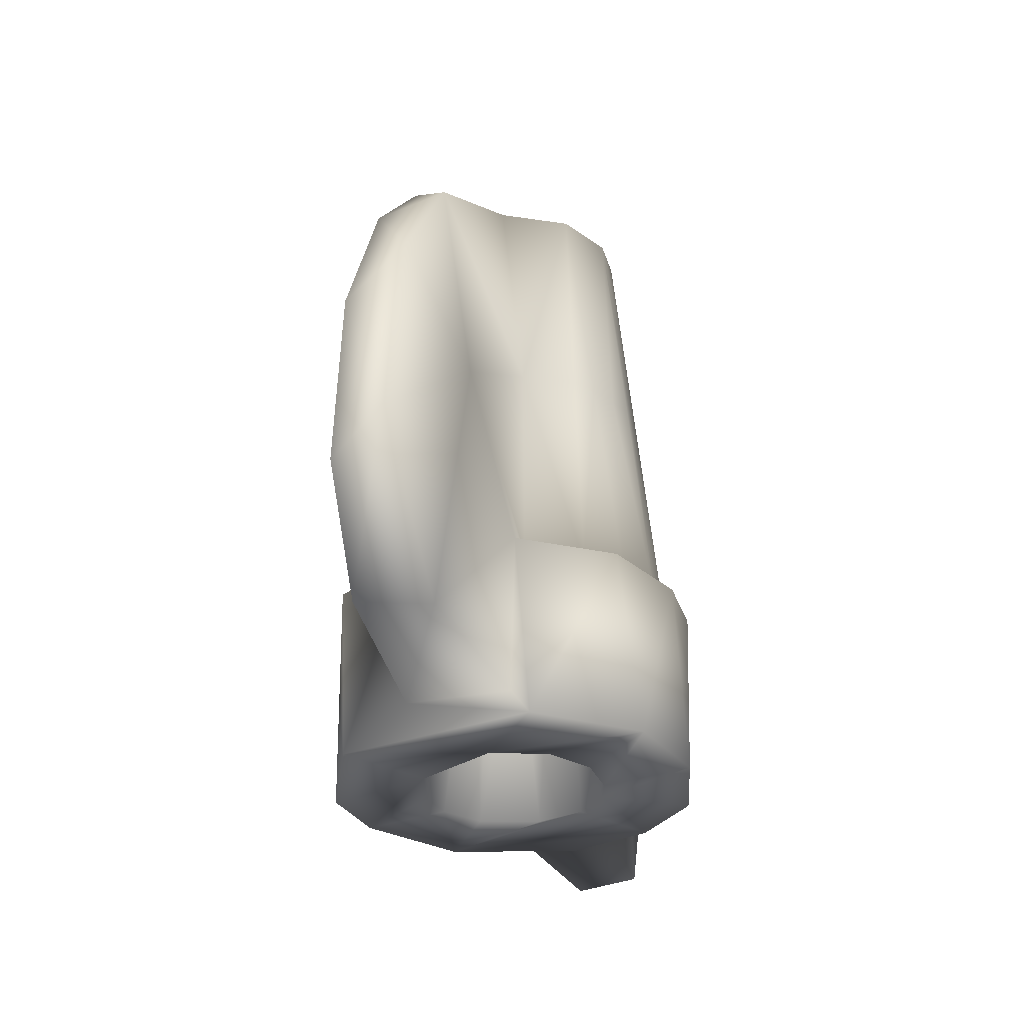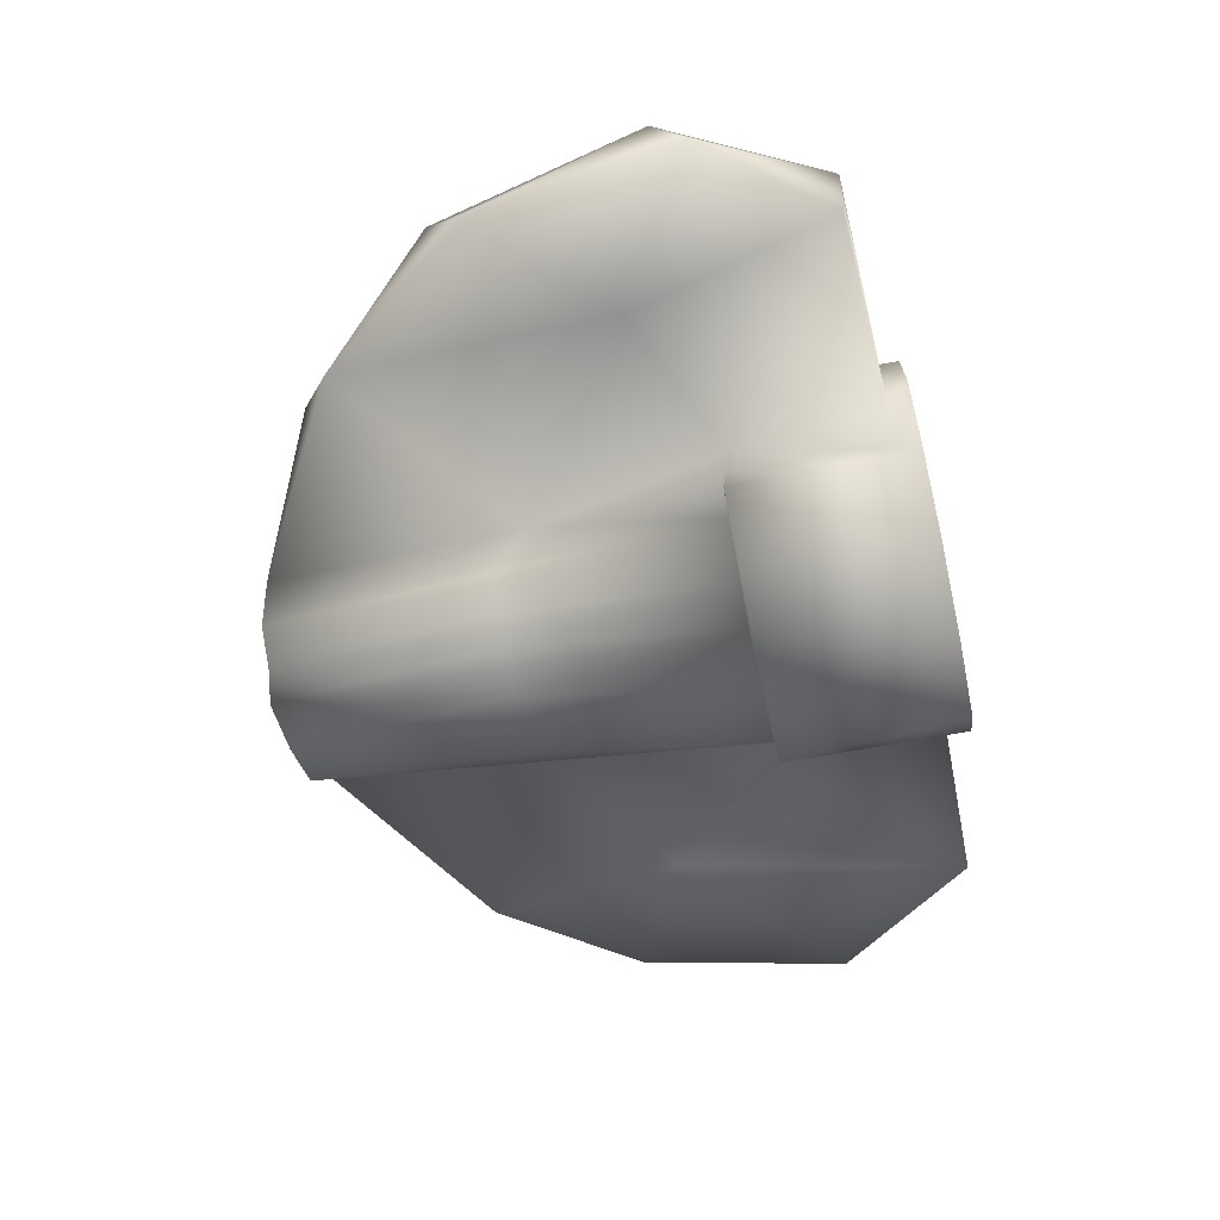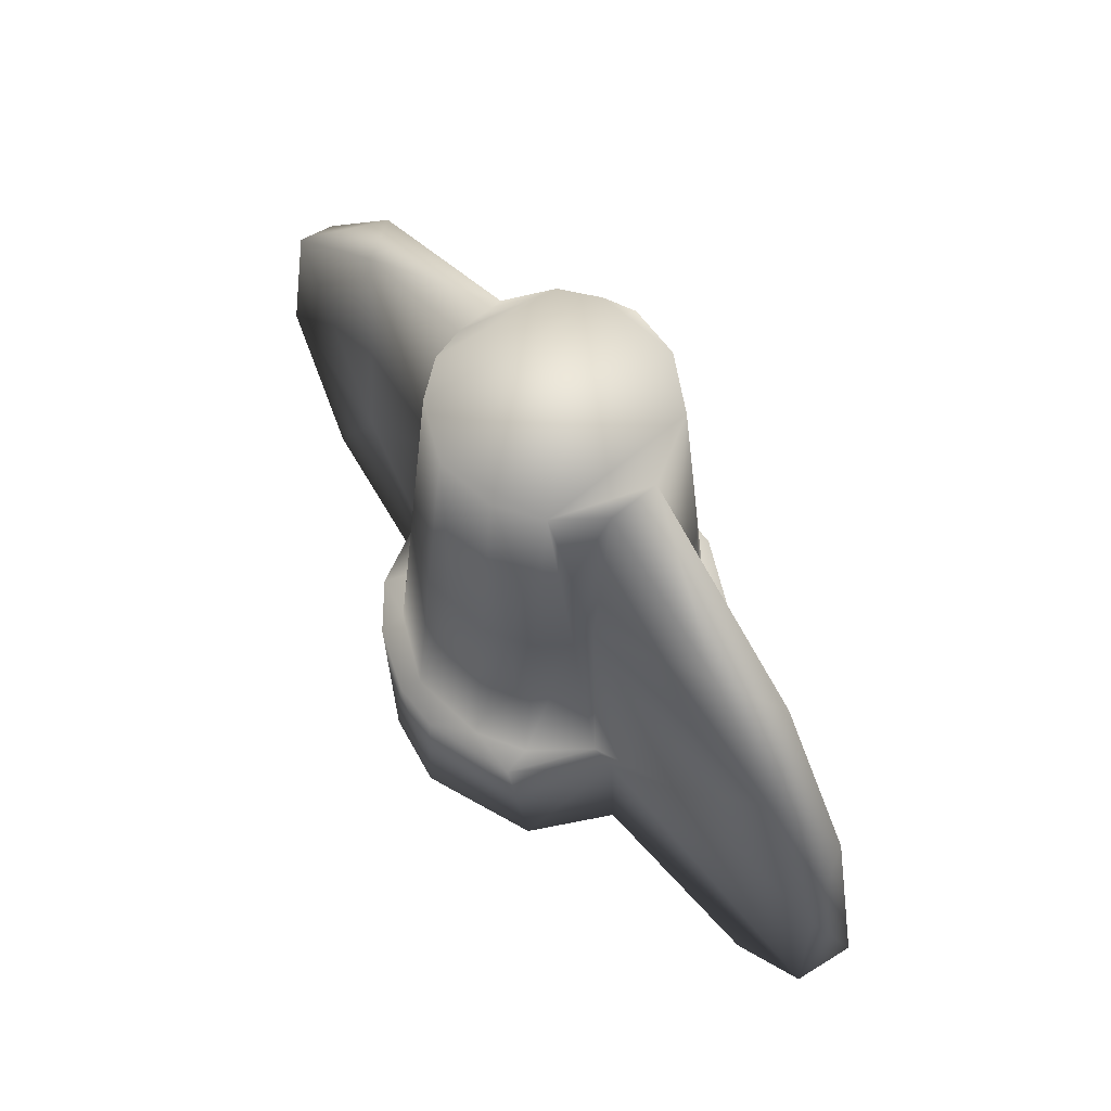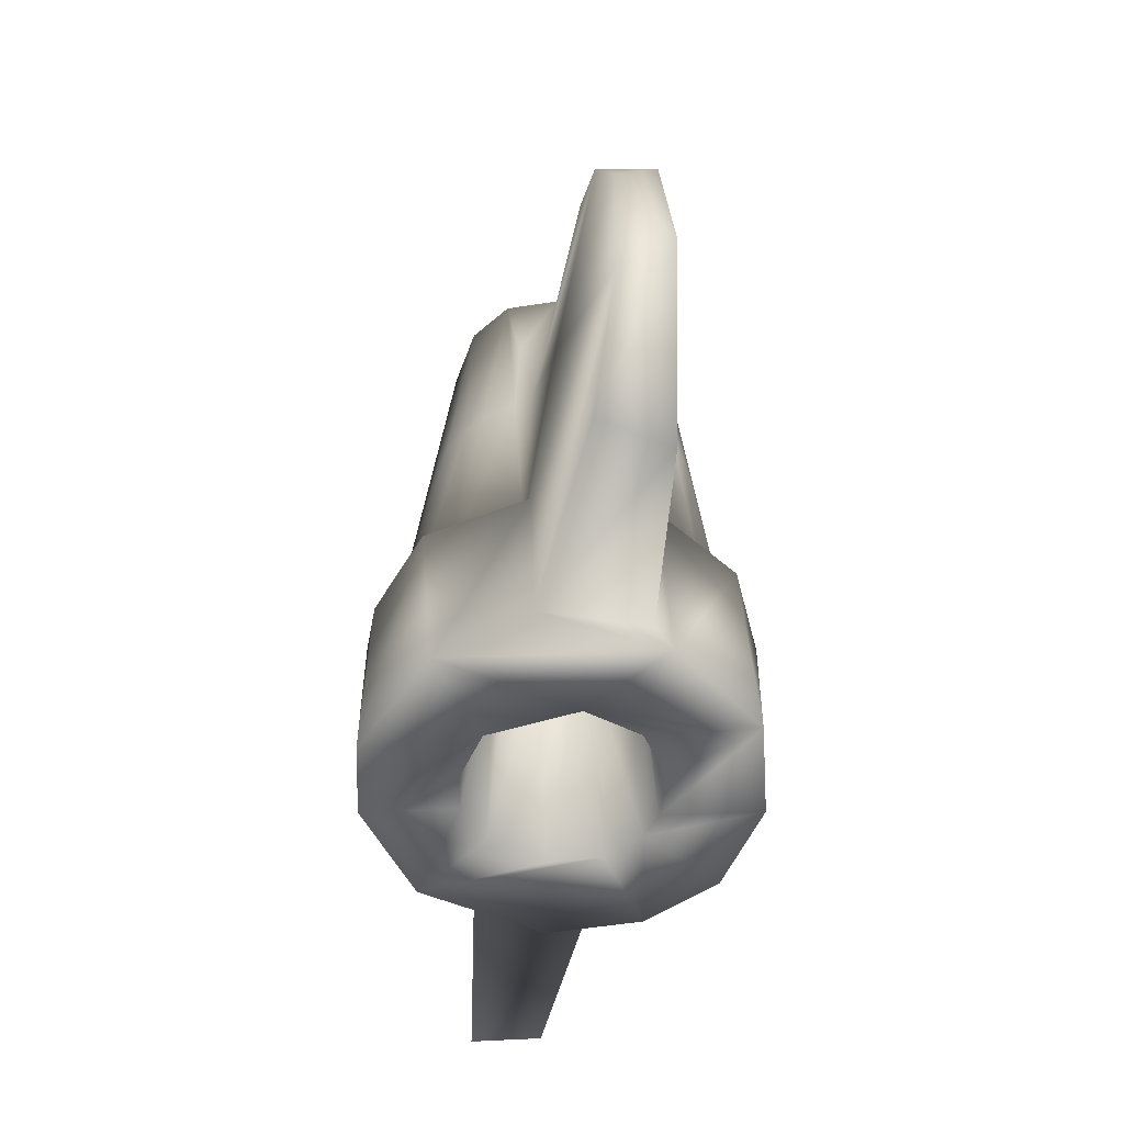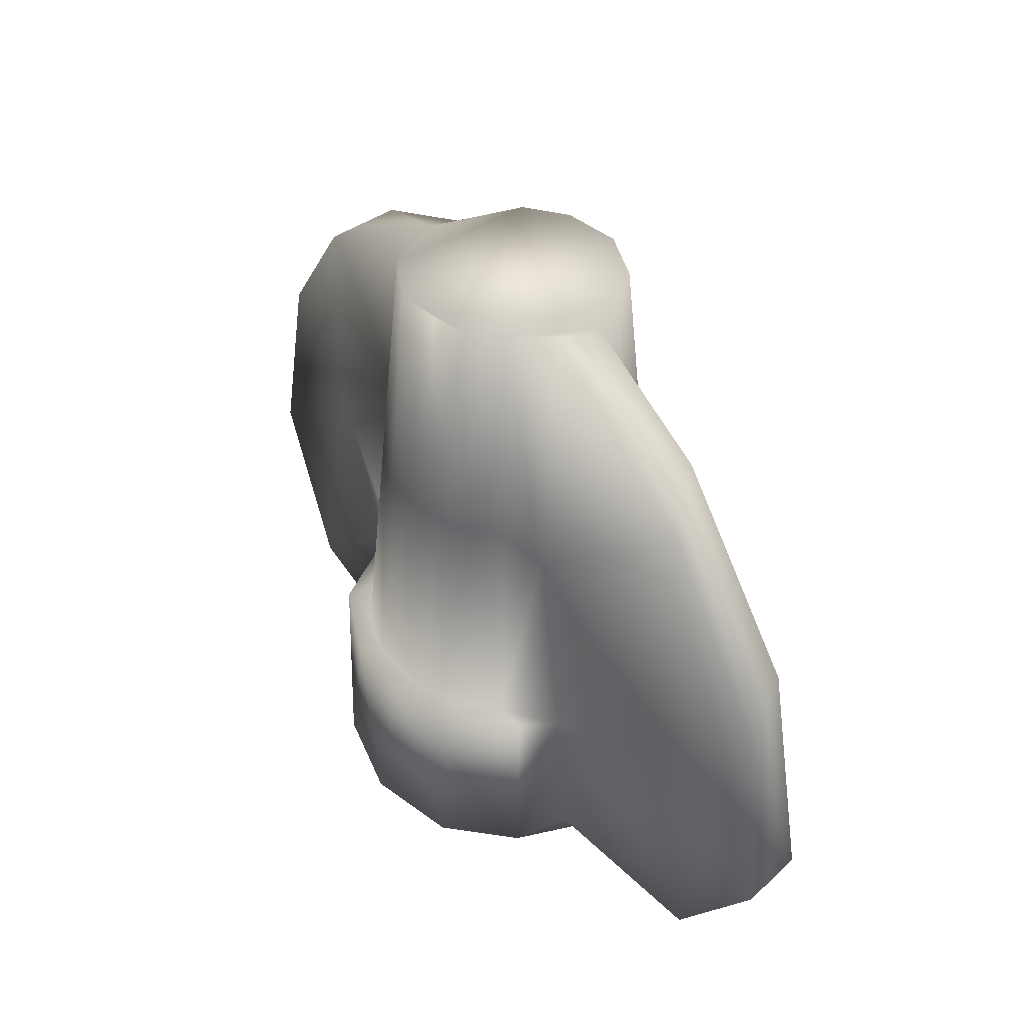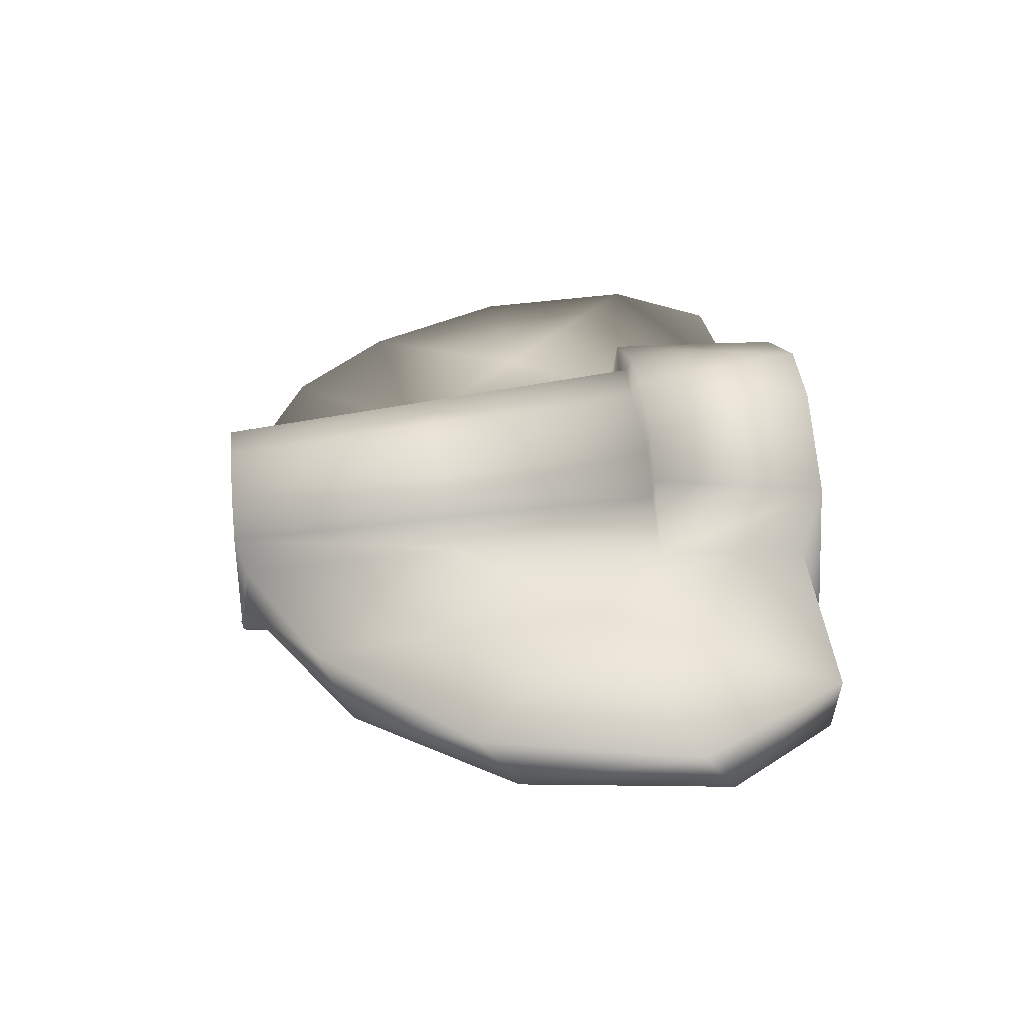
<metadata>
{"format":"obj","ext":"obj","renderer":"f3d","projection":"perspective","resolution":1024,"background":"white","views":[{"elev":-30.2,"azim":-73.0,"up":"+Z"},{"elev":-60.4,"azim":102.6,"up":"+Y"},{"elev":65.2,"azim":-126.1,"up":"+Z"},{"elev":-52.1,"azim":-98.8,"up":"+Z"},{"elev":41.0,"azim":55.7,"up":"+Z"},{"elev":35.6,"azim":83.6,"up":"+Y"}]}
</metadata>
<code>
v -7.816 -0.8215 -5.495
v -2.593 -3.141 -2.008
v -2.82 -1.105 2.854
v -0.6418 -1.937 -6.057
v -6.233 -0.9651 0.8176
v -0.5148 -3.487 -2.042
v -1.375 -0.06818 1.707
v -0.8175 -0.961 3.014
v -0.9866 -0.2691 5.925
v -0.4749 -2.481 7.958
v -1.695 -1.883 7.94
v -2.033 -0.0796 -6.062
v -9.926 0.5859 -3.252
v -3.828 1.225 -2.035
v -1.129 1.69 -6.062
v -2.587 3.198 -2.027
v 0.4822 3.988 -2.059
v -8.011 0.5556 3.921
v -5.888 0.5095 6.157
v -2.541 -0.5269 7.883
v -1.069 2.278 7.951
v -0.003325 -4.001 -6.061
v 4.025 -0.2945 -6.062
v 0.888 -3.913 -2.058
v 1.007 -0.1641 5.941
v 3.705 -1.228 -2.263
v 3.4 -2.128 -2.07
v 9.405 -0.5004 1.9
v 2.012 -1.51 7.96
v 0.6347 -2.419 8.07
v 1.241 3.823 -6.061
v 3.245 2.435 -6.061
v 2.921 2.777 -2.07
v 0.8182 1.875 -6.056
v 1.927 3.521 -2.091
v 3.845 1.142 -5.542
v 10.08 0.5054 -2.02
v 0.2361 2.528 7.939
v 2.496 0.5068 7.685
v 5.738 0.5425 6.173
v -0.7204 -3.932 -2.054
v -2.127 -3.511 -6.06
v 8.242 0.7078 -5.477
v 1.712 -1.085 -6.061
v 2.078 -3.492 -6.063
v -0.02355 1.999 -6.061
v 3.884 -1.117 -5.561
v -8.169 0.7152 -5.4
v -10.15 -0.5153 -2.352
v -3.773 -1.507 -6.062
v -0.6258 3.951 -2.061
v 2.734 2.203 -2.058
v -5.687 1.029 0.42
v -6.921 -0.5368 5.218
v 9.017 0.4959 2.731
v 1.046 0.7475 3.581
v 2.146 1.29 7.942
v 10 -0.5035 -2.766
v 2.86 -1.176 2.139
v 8 -0.7673 -5.399
v 6.9 -0.9573 -0.773
v -2.791 1.054 3.286
v -3.301 1.287 -2.037
v 1.594 1.262 -6.061
v -2.503 0.5083 7.631
v 0.904 -0.9947 2.106
v 2.15 -2.762 -2.061
v 3.8 1.238 -2.134
v -3.282 -1.267 -2.053
v 2.491 -0.5013 7.839
v 6.781 -0.5531 5.357
v 5.678 1.099 -0.3324
v 1.003 -1.766 -6.061
v -0.4134 4.022 -6.062
v 1.323 -2.128 7.939
v 2.729 -2.209 -2.057
v -1.407 3.214 -2.059
v 1.945 2.923 -2.058
v -1.945 1.598 7.939
v -9.087 -0.502 2.229
v 2.23 -3.312 -2.084
v 3.391 -2.17 -6.061
v -2.404 2.564 -2.058
v -2.889 2.904 -6.069
v -1.598 -1.304 -6.059
v -2.566 -2.406 -2.062
v 0.1621 -1.053 5.937
v -0.2976 0.9903 5.944
v 2.019 -0.0244 -6.059
v -3.898 -1.236 -2.002
v -1.664 -3.079 -2.061
v 2.833 1.113 2.682
v -1.682 0.7539 -3.452
v -3.851 -1.127 -5.56
v 1.517 2.018 7.939
v -3.887 1.128 -5.562
v 0.3086 3.566 -1.89
v 1.663 -3.08 -2.061
v 0.8336 -3.409 -2.052
v 0.4176 -1.975 -6.058
v -0.9615 0.8883 2.594
v -9.729 0.5204 0.5534
v -1.68 -2.481 2.939
v -2.13 -2.145 2.939
v -0.4949 -2.984 2.958
v -1.07 -2.78 2.949
v -1.322 0.8211 -0.429
v -1.045 1.289 -1.734
v 0.2723 3.047 3.025
v -0.38 2.922 3.03
v 1.36 -0.6246 -0.05998
v 1.513 -0.09423 -0.05914
v 1.149 -2.749 3.005
v 0.7341 -2.914 3.009
v 1.308 -1.04 -1.978
v 0.9557 -0.5794 4.023
v 1.736 -2.445 2.939
v 1.493 -2.604 2.939
v 2.081 -2.136 2.949
v 2.371 -1.859 2.952
v 0.05995 -2.953 3.014
v 1.533 0.3615 -1.239
v 1.027 0.2917 4.761
v 0.9125 2.792 3.025
v 1.731 2.47 2.94
v 2.44 1.747 2.942
v 2.125 2.11 2.941
v -1.096 -0.5146 2.36
v -1.208 -1.132 -1.522
v -1.487 -0.6861 -2.176
v -0.2399 -1.495 -0.06006
v -0.7297 -1.449 -1.522
v -0.3277 -1.007 4.475
v -0.902 -0.6151 4.469
v -0.1606 1.495 -0.05881
v -0.7131 1.34 -0.05915
v -2.623 1.442 2.951
v -2.174 2.081 2.94
v -1.528 0.3428 -0.8723
v -1.704 -0.07389 -2.177
v -0.6296 0.9393 4.269
v -2.368 1.326 5.612
v -1.238 2.746 2.946
v -1.736 2.421 2.946
v 1.32 1.005 -1.24
v 0.9323 1.311 -1.237
v 0.3744 0.8689 4.762
v -1.168 0.4101 2.15
v -0.9741 0.3096 4.259
v -1.181 -0.1686 3.816
v 0.2898 -1.514 -0.06048
v 0.533 -1.024 4.022
v 0.2603 1.433 -0.05616
v 0.9536 -1.38 -1.977
v 0.6608 -1.485 -1.976
f 49 80 102
f 49 1 5
f 42 100 22
f 50 12 42
f 42 12 85
f 42 4 100
f 96 94 1
f 94 50 90
f 1 90 5
f 90 69 5
f 2 42 41
f 2 41 6
f 41 99 6
f 90 2 86
f 2 6 91
f 11 104 103
f 105 10 106
f 80 49 5
f 5 54 80
f 80 54 18
f 5 3 54
f 3 86 104
f 9 88 87
f 20 11 79
f 11 75 79
f 65 20 79
f 11 10 75
f 13 49 102
f 50 96 84
f 50 84 12
f 12 84 15
f 84 74 15
f 1 48 96
f 48 13 96
f 96 13 14
f 84 96 14
f 13 53 14
f 84 14 16
f 14 63 16
f 101 107 108
f 84 16 74
f 74 51 17
f 16 77 51
f 97 17 51
f 102 18 53
f 18 54 19
f 18 19 62
f 20 65 19
f 97 110 109
f 79 38 21
f 100 73 22
f 22 73 45
f 73 82 45
f 44 82 73
f 44 32 82
f 44 89 32
f 82 32 23
f 45 81 24
f 22 24 41
f 41 24 99
f 24 81 98
f 45 27 81
f 45 82 27
f 111 25 112
f 30 114 113
f 115 116 111
f 75 118 117
f 76 26 59
f 26 27 82
f 26 61 59
f 60 61 26
f 60 58 61
f 60 43 58
f 58 28 61
f 67 119 117
f 76 59 120
f 30 121 114
f 6 121 105
f 87 88 25
f 59 71 70
f 59 61 71
f 10 30 75
f 71 28 55
f 34 32 64
f 46 31 34
f 46 15 31
f 34 31 32
f 23 32 36
f 32 31 35
f 35 33 32
f 15 74 31
f 36 47 23
f 32 33 68
f 122 112 123
f 124 95 125
f 52 126 92
f 74 17 31
f 17 78 35
f 78 33 35
f 47 43 60
f 43 47 36
f 36 32 68
f 92 72 68
f 43 72 37
f 72 55 37
f 95 127 125
f 126 52 127
f 92 39 40
f 92 40 72
f 75 38 79
f 75 95 38
f 39 57 29
f 75 29 57
f 75 57 95
f 40 55 72
f 85 4 42
f 94 96 50
f 90 50 2
f 90 86 69
f 128 129 130
f 54 3 20
f 131 132 133
f 20 3 11
f 8 134 133
f 13 48 49
f 12 15 93
f 13 102 53
f 135 88 136
f 14 53 63
f 79 138 137
f 77 16 83
f 7 140 139
f 108 136 141
f 51 77 97
f 53 18 62
f 62 63 53
f 142 79 137
f 21 143 144
f 62 19 65
f 24 22 45
f 98 81 67
f 81 27 76
f 27 26 76
f 29 119 120
f 82 23 47
f 47 26 82
f 37 28 58
f 59 70 29
f 70 39 29
f 71 40 70
f 28 71 61
f 56 146 145
f 97 109 124
f 92 68 52
f 68 33 52
f 33 78 52
f 78 17 97
f 37 58 43
f 28 37 55
f 56 123 147
f 40 39 70
f 40 71 55
f 94 90 1
f 91 86 2
f 140 7 130
f 80 18 102
f 65 79 142
f 148 149 150
f 87 151 131
f 116 66 152
f 64 32 89
f 88 135 153
f 49 48 1
f 22 41 42
f 2 50 42
f 86 3 69
f 69 3 5
f 129 8 132
f 19 54 20
f 91 106 103
f 150 134 128
f 83 16 63
f 51 74 16
f 139 107 148
f 143 21 110
f 149 101 141
f 83 138 144
f 99 24 98
f 113 98 118
f 66 115 154
f 66 154 155
f 81 76 67
f 26 47 60
f 152 155 151
f 122 56 145
f 31 17 35
f 72 43 36
f 72 36 68
f 146 147 153
f 57 39 92
f 86 103 104
f 103 86 91
f 6 106 91
f 106 6 105
f 3 104 11
f 107 93 108
f 15 108 93
f 21 38 110
f 109 110 38
f 44 111 89
f 112 89 111
f 99 113 114
f 113 99 98
f 44 115 111
f 115 66 116
f 111 116 25
f 98 117 118
f 117 98 67
f 119 75 117
f 75 119 29
f 120 59 29
f 6 99 121
f 114 121 99
f 121 10 105
f 10 121 30
f 56 122 123
f 122 89 112
f 123 112 25
f 97 125 78
f 125 97 124
f 126 57 92
f 52 78 127
f 125 127 78
f 57 127 95
f 127 57 126
f 7 128 130
f 128 8 129
f 130 129 85
f 87 131 133
f 131 4 132
f 133 132 8
f 134 9 133
f 87 133 9
f 46 136 15
f 136 46 135
f 83 137 138
f 137 83 63
f 12 93 140
f 139 140 93
f 101 108 141
f 108 15 136
f 141 136 88
f 62 137 63
f 137 62 142
f 143 77 144
f 83 144 77
f 119 76 120
f 76 119 67
f 34 64 146
f 145 146 64
f 109 38 124
f 95 124 38
f 123 25 147
f 88 147 25
f 12 130 85
f 130 12 140
f 65 142 62
f 7 148 150
f 148 101 149
f 150 149 9
f 151 100 131
f 4 131 100
f 25 116 87
f 152 87 116
f 46 153 135
f 153 46 34
f 85 132 4
f 132 85 129
f 10 11 106
f 103 106 11
f 7 150 128
f 150 9 134
f 128 134 8
f 7 139 148
f 139 93 107
f 148 107 101
f 77 143 97
f 110 97 143
f 9 149 88
f 141 88 149
f 138 79 144
f 21 144 79
f 30 113 75
f 118 75 113
f 115 73 154
f 73 115 44
f 154 73 155
f 100 155 73
f 87 152 151
f 152 66 155
f 151 155 100
f 89 122 64
f 145 64 122
f 34 146 153
f 146 56 147
f 153 147 88

</code>
